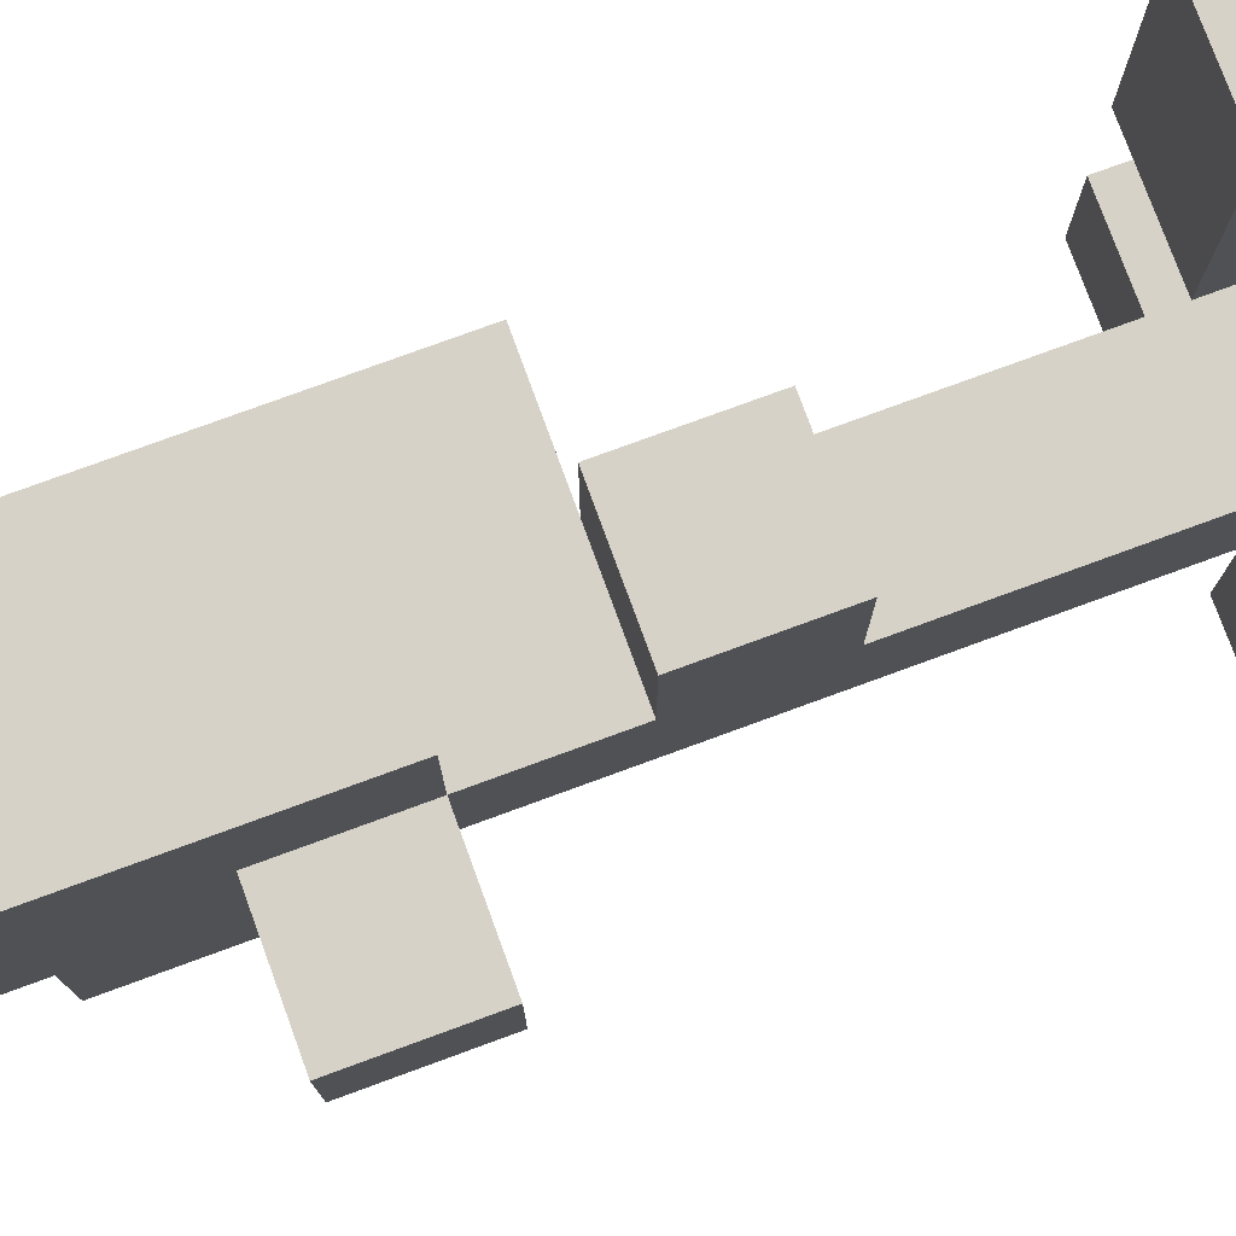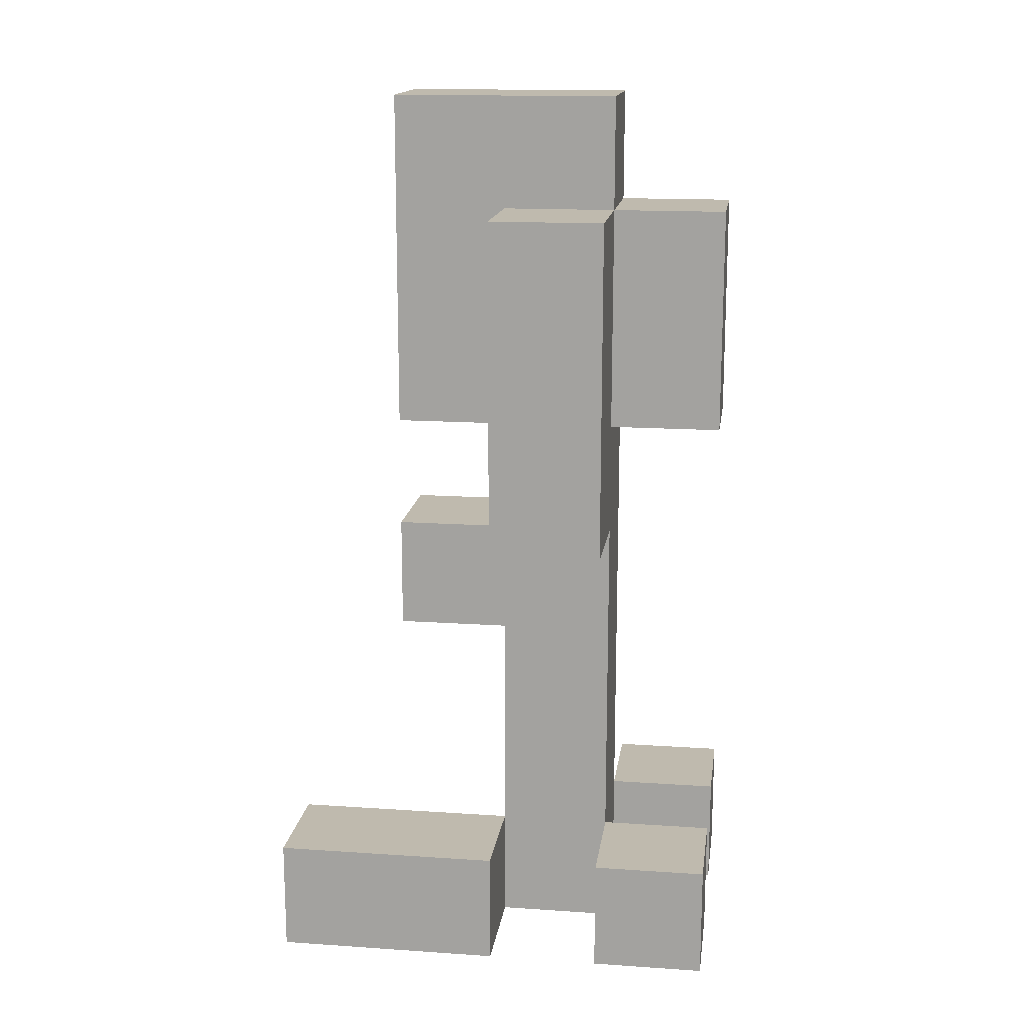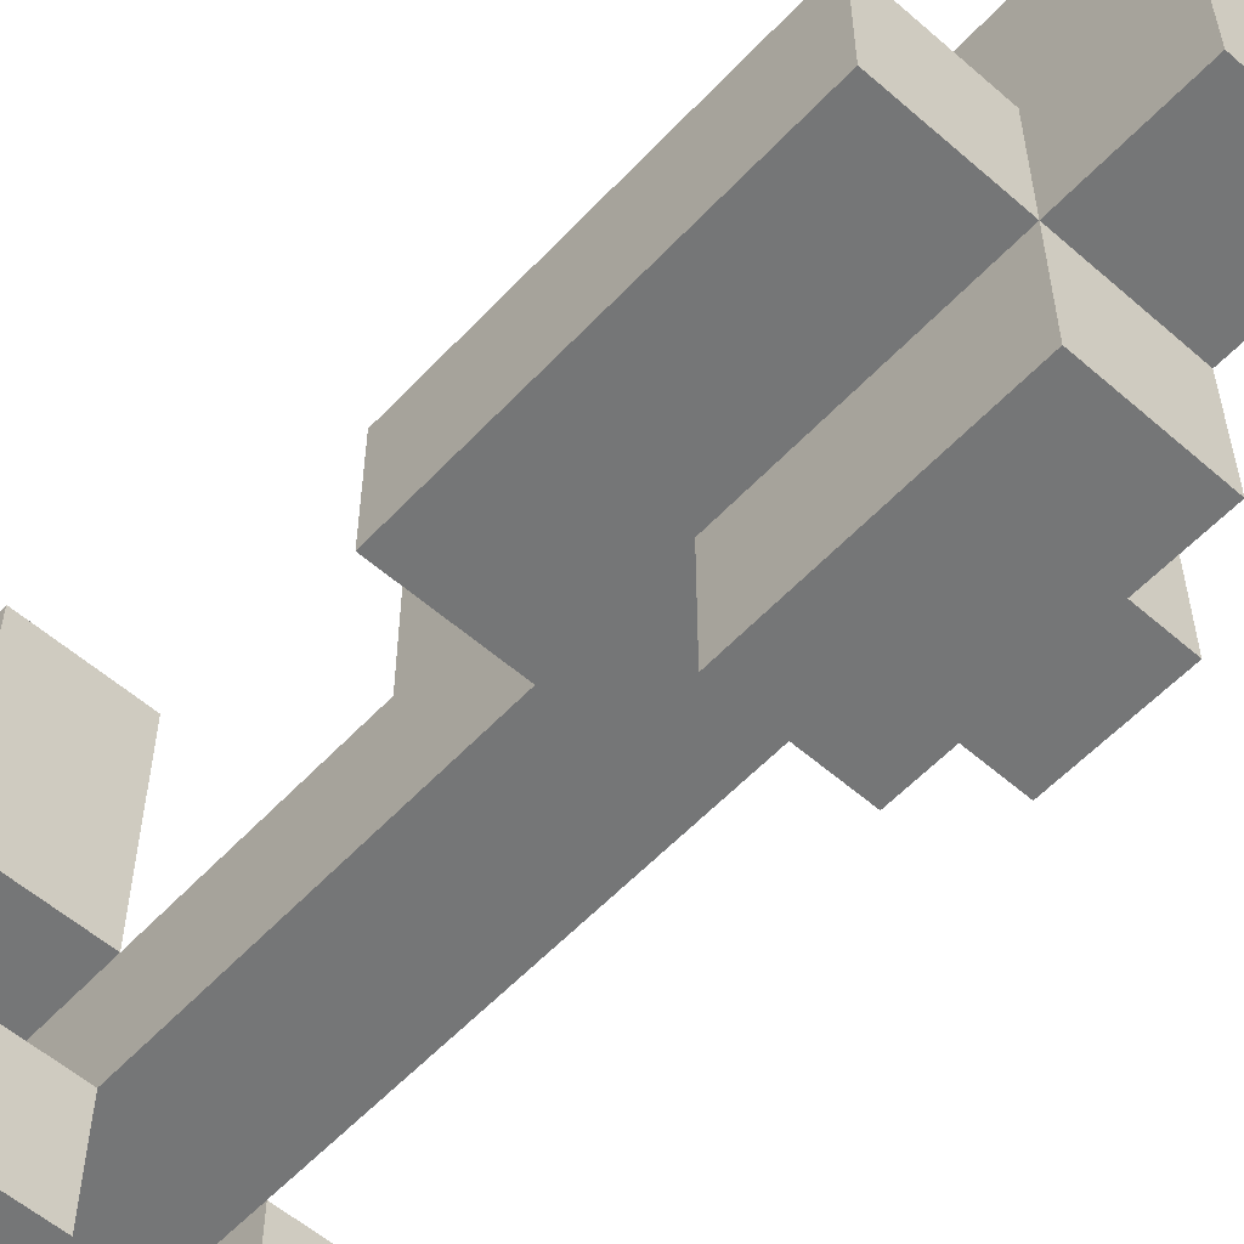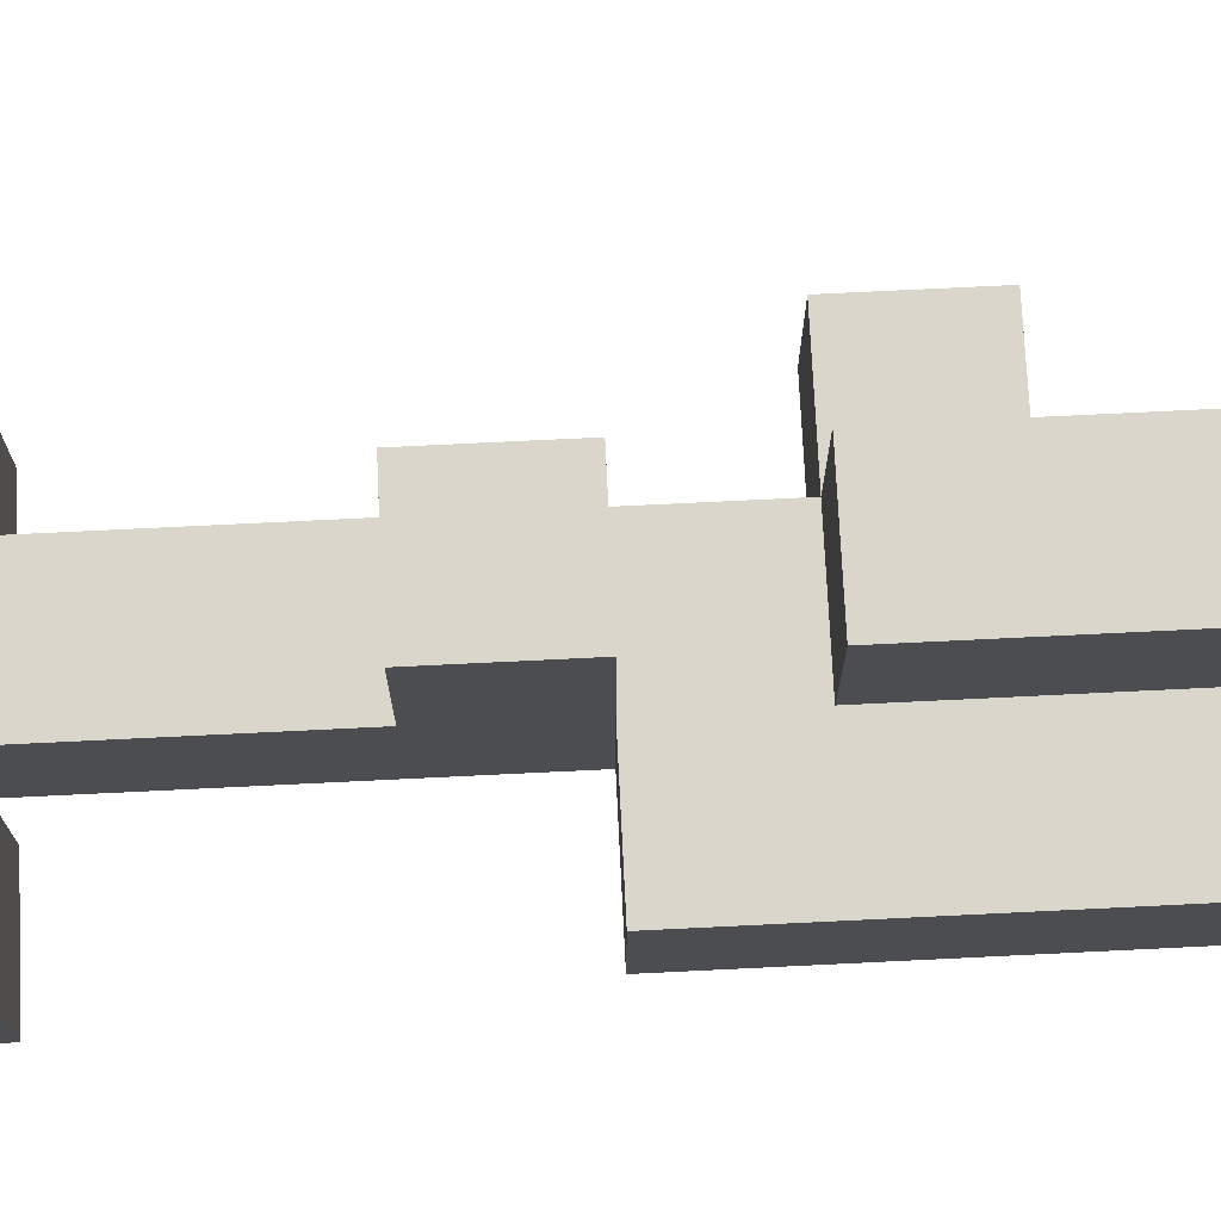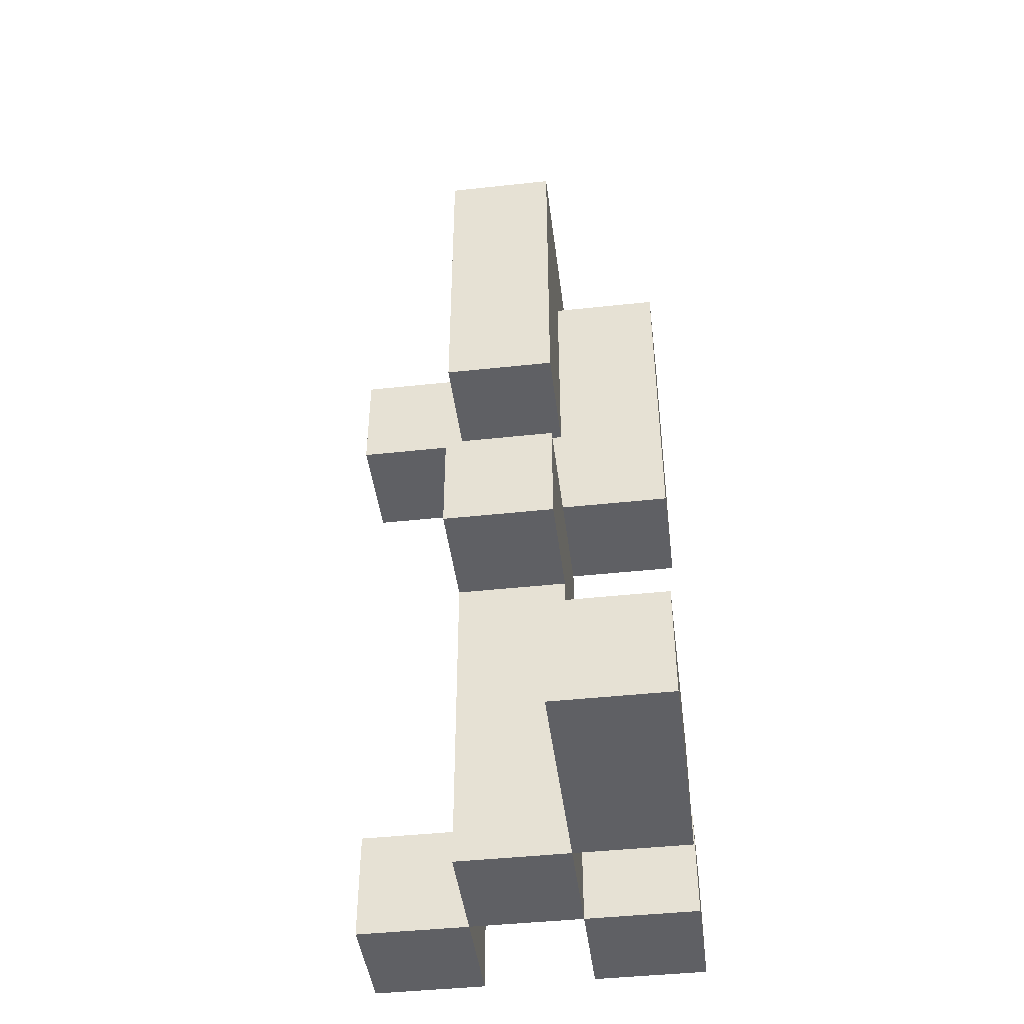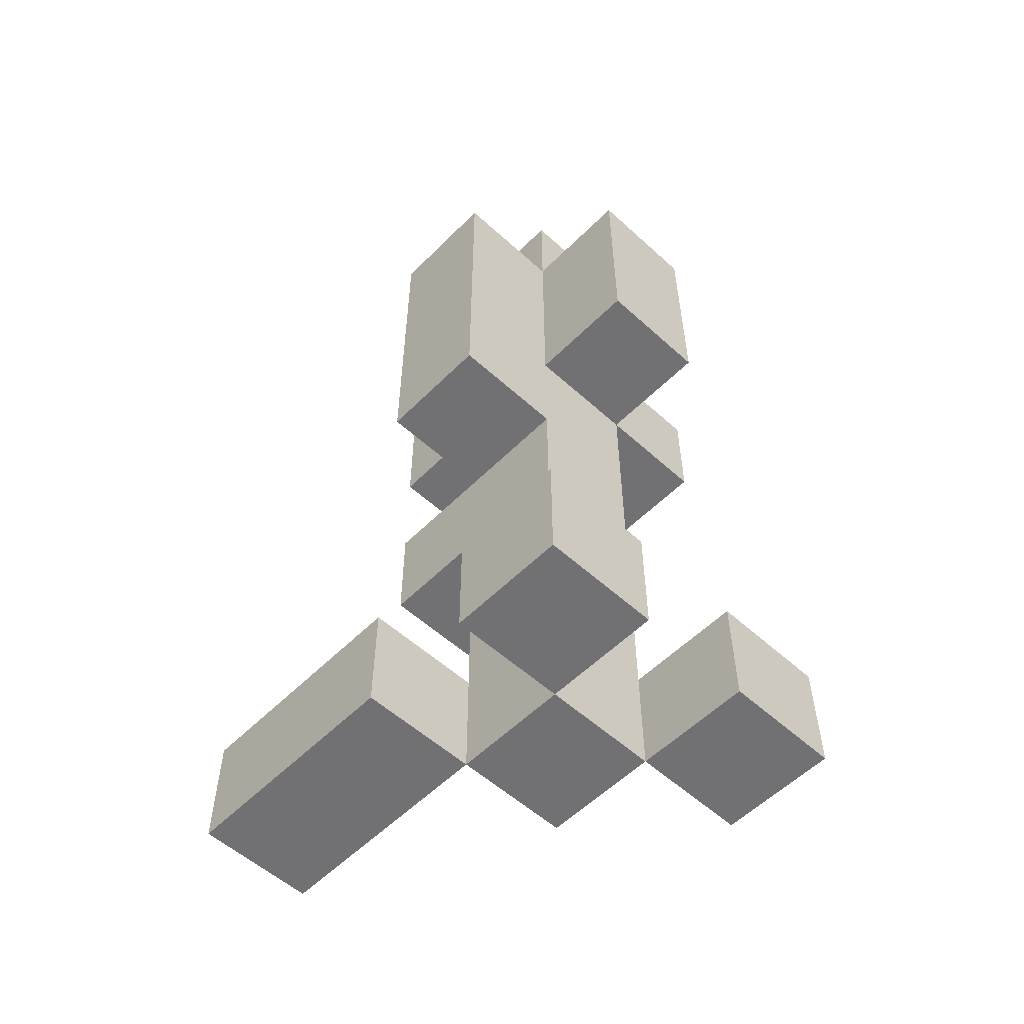
<metadata>
{"format":"obj","ext":"obj","renderer":"f3d","projection":"perspective","resolution":1024,"background":"white","views":[{"elev":77.7,"azim":-110.1,"up":"+Z"},{"elev":15.7,"azim":98.0,"up":"+Y"},{"elev":-56.7,"azim":137.7,"up":"+Z"},{"elev":73.7,"azim":87.2,"up":"+Z"},{"elev":-44.5,"azim":7.2,"up":"+Y"},{"elev":-55.3,"azim":136.3,"up":"+Y"}]}
</metadata>
<code>
g Flower_Small_Red
v -1.5 0 -1
v -1.5 0 -2
v -1.5 1 -1
v -1.5 1 -2
v -1.5 5 -0
v -1.5 5 -1
v -1.5 6 -0
v -1.5 6 -1
v -0.5 0 -0
v -0.5 0 -1
v -0.5 1 -1
v -0.5 3 1
v -0.5 3 -0
v -0.5 4 1
v -0.5 4 -0
v -0.5 5 1
v -0.5 5 -0
v -0.5 5 -1
v -0.5 5 -2
v -0.5 6 -0
v -0.5 6 -1
v -0.5 7 -1
v -0.5 7 -2
v -0.5 8 1
v -0.5 8 -1
v 0.5 0 2
v 0.5 0 -0
v 0.5 0 -1
v 0.5 0 -2
v 0.5 1 2
v 0.5 1 -0
v 0.5 1 -1
v 0.5 1 -2
v -0.5 0 -1
v -0.5 0 -2
v -0.5 1 -1
v -0.5 1 -2
v 0.5 0 -0
v 0.5 0 -1
v 0.5 1 -0
v 0.5 1 -1
v 0.5 3 1
v 0.5 3 -0
v 0.5 4 1
v 0.5 4 -0
v 0.5 4 -1
v 0.5 5 1
v 0.5 5 -0
v 0.5 5 -1
v 0.5 5 -2
v 0.5 7 -0
v 0.5 7 -1
v 0.5 7 -2
v 0.5 8 1
v 0.5 8 -1
v 1.5 0 2
v 1.5 0 -0
v 1.5 0 -1
v 1.5 0 -2
v 1.5 1 2
v 1.5 1 -0
v 1.5 1 -1
v 1.5 1 -2
v 1.5 4 -0
v 1.5 4 -1
v 1.5 5 -0
v 1.5 5 -1
v 1.5 7 -0
v 1.5 7 -1
v 0.5 0 2
v 0.5 1 2
v 1.5 0 2
v 1.5 1 2
v -0.5 3 1
v -0.5 4 1
v -0.5 5 1
v -0.5 8 1
v 0.5 3 1
v 0.5 4 1
v 0.5 5 1
v 0.5 8 1
v -1.5 5 -0
v -1.5 6 -0
v -0.5 0 -0
v -0.5 3 -0
v -0.5 4 -0
v -0.5 5 -0
v -0.5 6 -0
v 0.5 0 -0
v 0.5 1 -0
v 0.5 3 -0
v 0.5 4 -0
v 0.5 5 -0
v 0.5 7 -0
v 1.5 4 -0
v 1.5 5 -0
v 1.5 7 -0
v -1.5 0 -1
v -1.5 1 -1
v -0.5 0 -1
v -0.5 1 -1
v 0.5 0 -1
v 0.5 1 -1
v 1.5 0 -1
v 1.5 1 -1
v 0.5 0 -0
v 0.5 1 -0
v 1.5 0 -0
v 1.5 1 -0
v -1.5 5 -1
v -1.5 6 -1
v -0.5 0 -1
v -0.5 1 -1
v -0.5 5 -1
v -0.5 6 -1
v -0.5 7 -1
v -0.5 8 -1
v 0.5 0 -1
v 0.5 1 -1
v 0.5 4 -1
v 0.5 5 -1
v 0.5 7 -1
v 0.5 8 -1
v 1.5 4 -1
v 1.5 5 -1
v 1.5 7 -1
v -1.5 0 -2
v -1.5 1 -2
v -0.5 0 -2
v -0.5 1 -2
v -0.5 5 -2
v -0.5 7 -2
v 0.5 0 -2
v 0.5 1 -2
v 0.5 5 -2
v 0.5 7 -2
v 1.5 0 -2
v 1.5 1 -2
v 0.5 0 2
v 1.5 0 2
v -0.5 0 -0
v 0.5 0 -0
v 1.5 0 -0
v -1.5 0 -1
v -0.5 0 -1
v 0.5 0 -1
v 1.5 0 -1
v -1.5 0 -2
v -0.5 0 -2
v 0.5 0 -2
v 1.5 0 -2
v -0.5 3 1
v 0.5 3 1
v -0.5 3 -0
v 0.5 3 -0
v 0.5 4 -0
v 1.5 4 -0
v 0.5 4 -1
v 1.5 4 -1
v -0.5 5 1
v 0.5 5 1
v -1.5 5 -0
v -0.5 5 -0
v 0.5 5 -0
v -1.5 5 -1
v -0.5 5 -1
v 0.5 5 -1
v -0.5 5 -2
v 0.5 5 -2
v 0.5 1 2
v 1.5 1 2
v 0.5 1 -0
v 1.5 1 -0
v -1.5 1 -1
v -0.5 1 -1
v 0.5 1 -1
v 1.5 1 -1
v -1.5 1 -2
v -0.5 1 -2
v 0.5 1 -2
v 1.5 1 -2
v -0.5 4 1
v 0.5 4 1
v -0.5 4 -0
v 0.5 4 -0
v -1.5 6 -0
v -0.5 6 -0
v -1.5 6 -1
v -0.5 6 -1
v 0.5 7 -0
v 1.5 7 -0
v -0.5 7 -1
v 0.5 7 -1
v 1.5 7 -1
v -0.5 7 -2
v 0.5 7 -2
v -0.5 8 1
v 0.5 8 1
v -0.5 8 -1
v 0.5 8 -1
f 3 2 1
f 4 2 3
f 7 6 5
f 8 6 7
f 11 10 9
f 13 11 9
f 14 13 12
f 15 11 13
f 15 13 14
f 17 11 15
f 18 11 17
f 20 17 16
f 21 19 18
f 22 19 21
f 22 21 20
f 23 19 22
f 24 20 16
f 24 22 20
f 25 22 24
f 30 27 26
f 31 27 30
f 32 29 28
f 33 29 32
f 34 35 36
f 36 35 37
f 38 39 40
f 40 39 41
f 40 41 43
f 42 43 44
f 43 41 45
f 44 43 45
f 45 41 46
f 47 48 51
f 49 50 52
f 52 50 53
f 47 51 54
f 51 52 54
f 54 52 55
f 56 57 60
f 60 57 61
f 58 59 62
f 62 59 63
f 64 65 66
f 66 65 67
f 66 67 68
f 68 67 69
f 72 71 70
f 73 71 72
f 78 75 74
f 79 75 78
f 80 77 76
f 81 77 80
f 87 83 82
f 88 83 87
f 89 85 84
f 90 85 89
f 91 85 90
f 92 87 86
f 93 87 92
f 95 93 92
f 96 94 93
f 96 93 95
f 97 94 96
f 100 99 98
f 101 99 100
f 104 103 102
f 105 103 104
f 106 107 108
f 108 107 109
f 110 111 114
f 114 111 115
f 112 113 118
f 113 114 118
f 118 114 119
f 119 114 120
f 120 114 121
f 116 117 122
f 122 117 123
f 120 121 124
f 121 122 125
f 124 121 125
f 125 122 126
f 127 128 129
f 129 128 130
f 131 132 135
f 135 132 136
f 133 134 137
f 137 134 138
f 142 140 139
f 143 140 142
f 145 142 141
f 146 142 145
f 148 145 144
f 149 145 148
f 150 147 146
f 151 147 150
f 154 153 152
f 155 153 154
f 158 157 156
f 159 157 158
f 163 161 160
f 164 161 163
f 165 163 162
f 166 163 165
f 168 167 166
f 169 167 168
f 170 171 172
f 172 171 173
f 174 175 178
f 178 175 179
f 176 177 180
f 180 177 181
f 182 183 184
f 184 183 185
f 186 187 188
f 188 187 189
f 190 191 193
f 193 191 194
f 192 193 195
f 195 193 196
f 197 198 199
f 199 198 200

</code>
